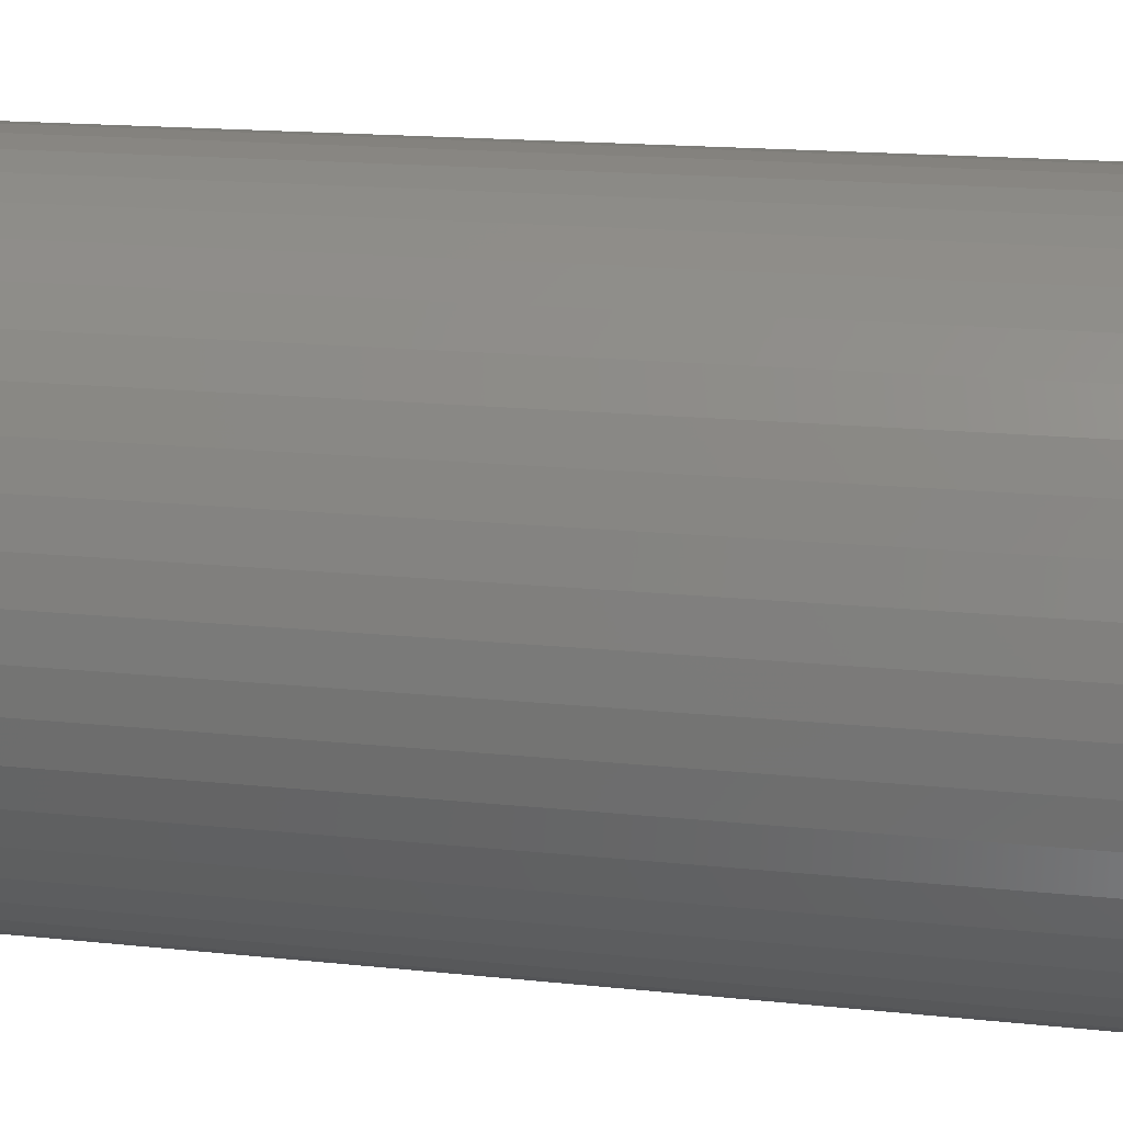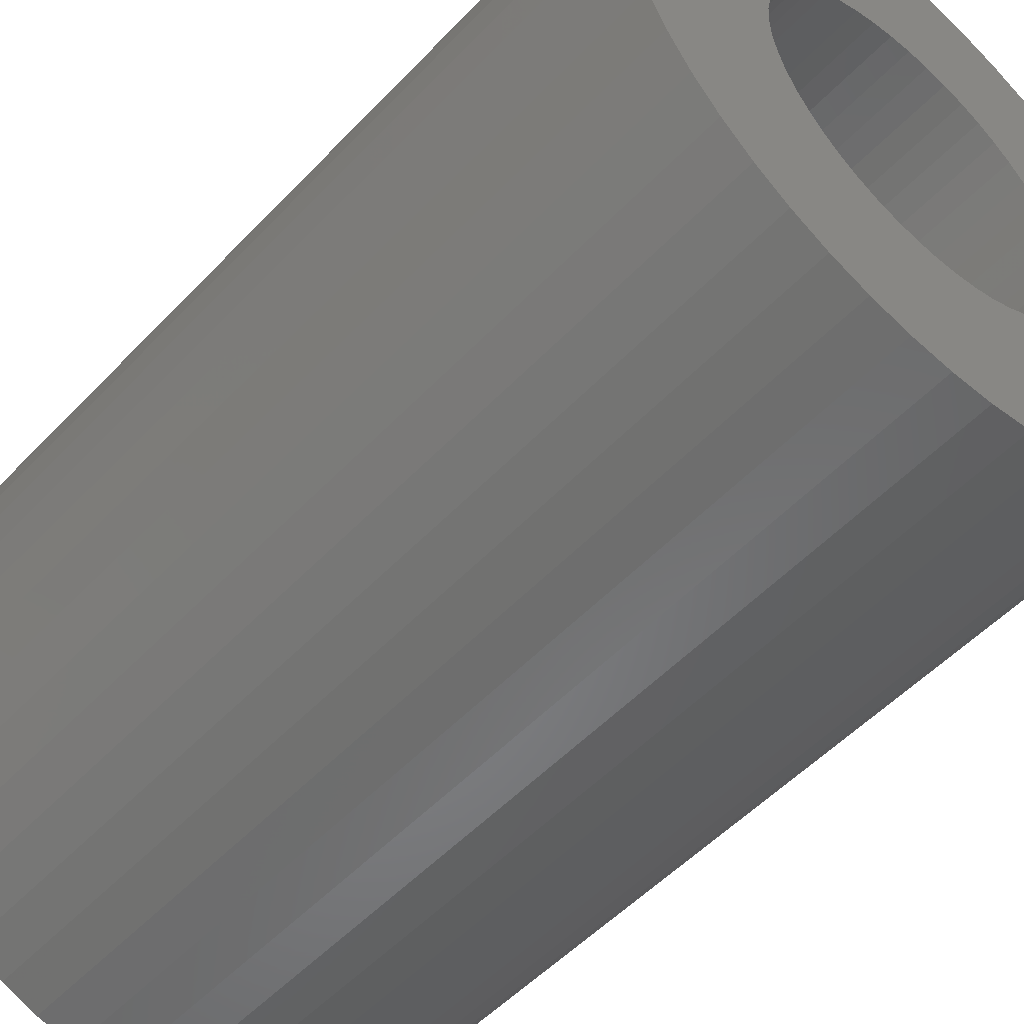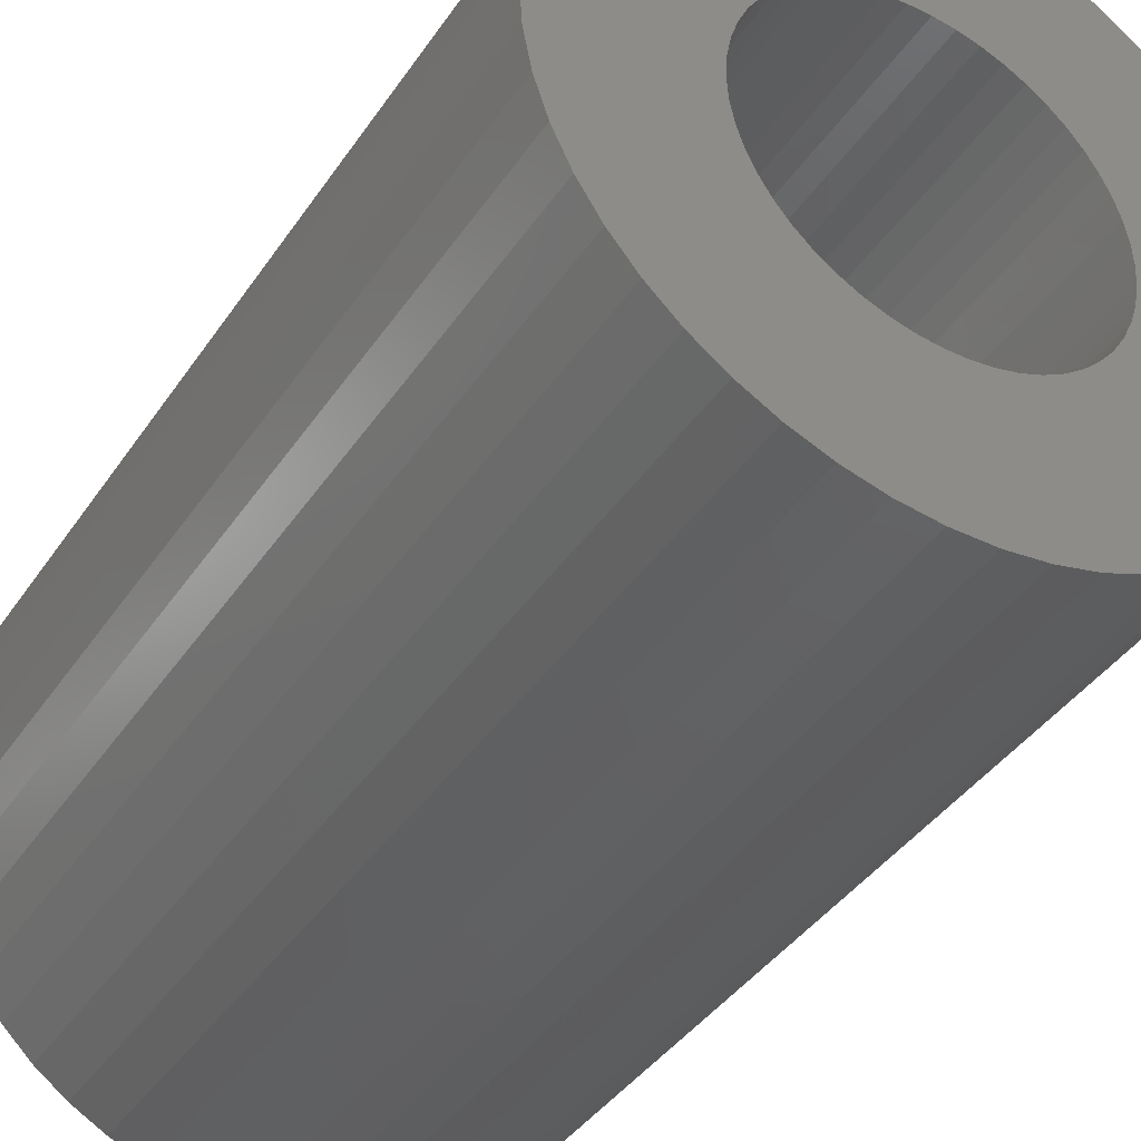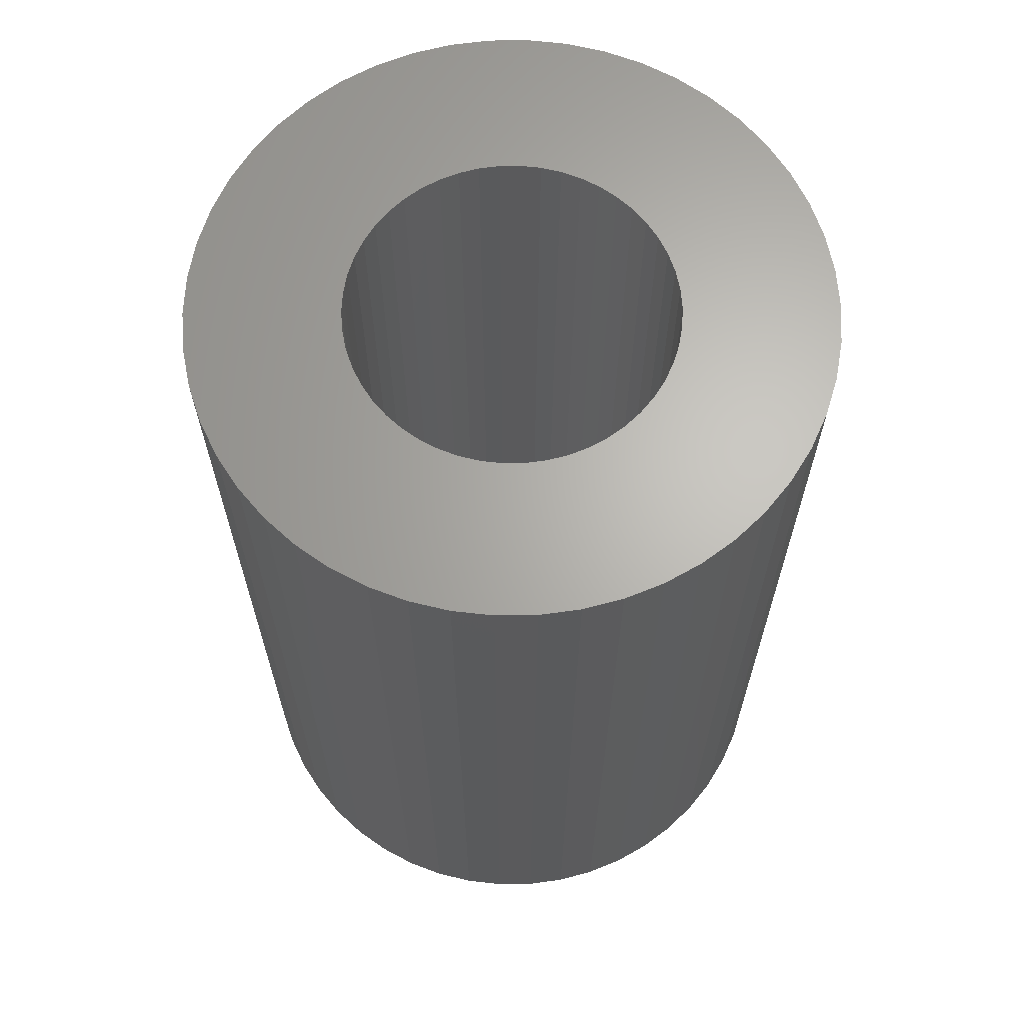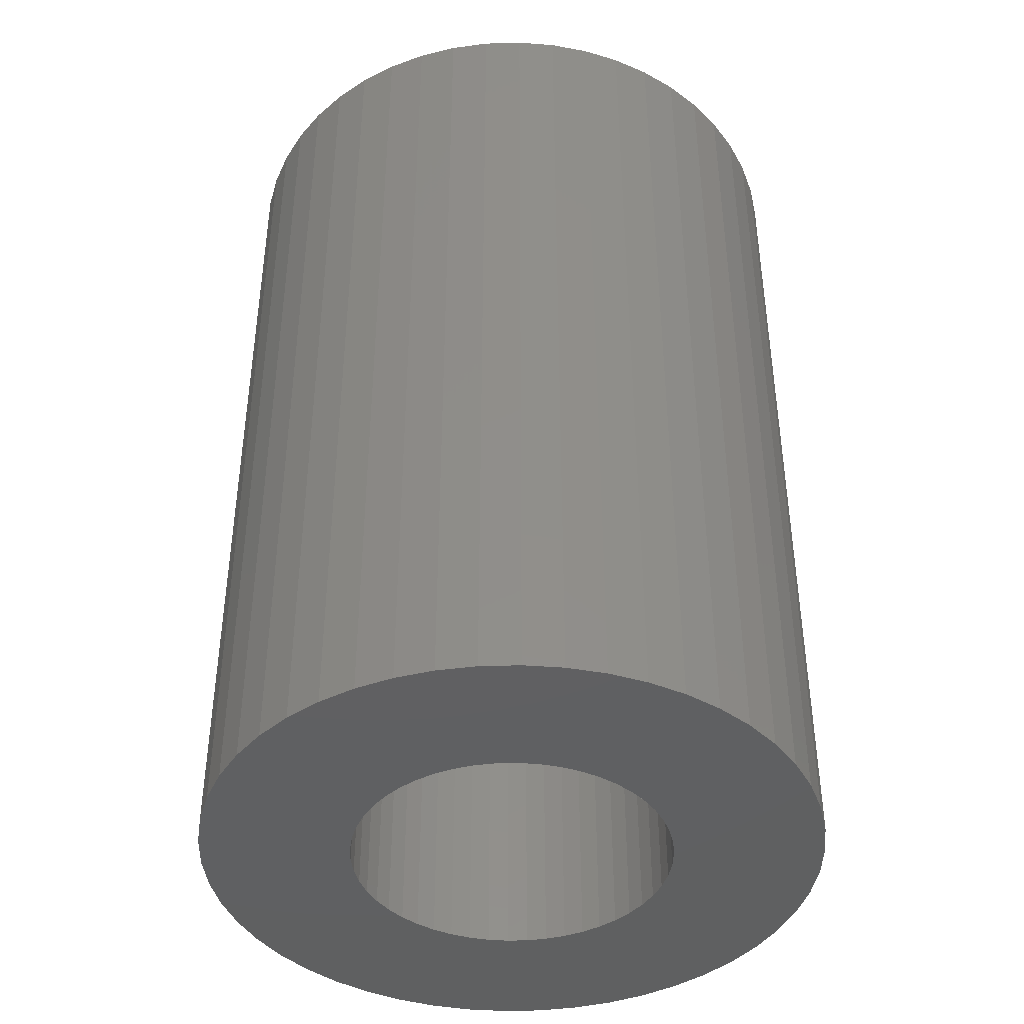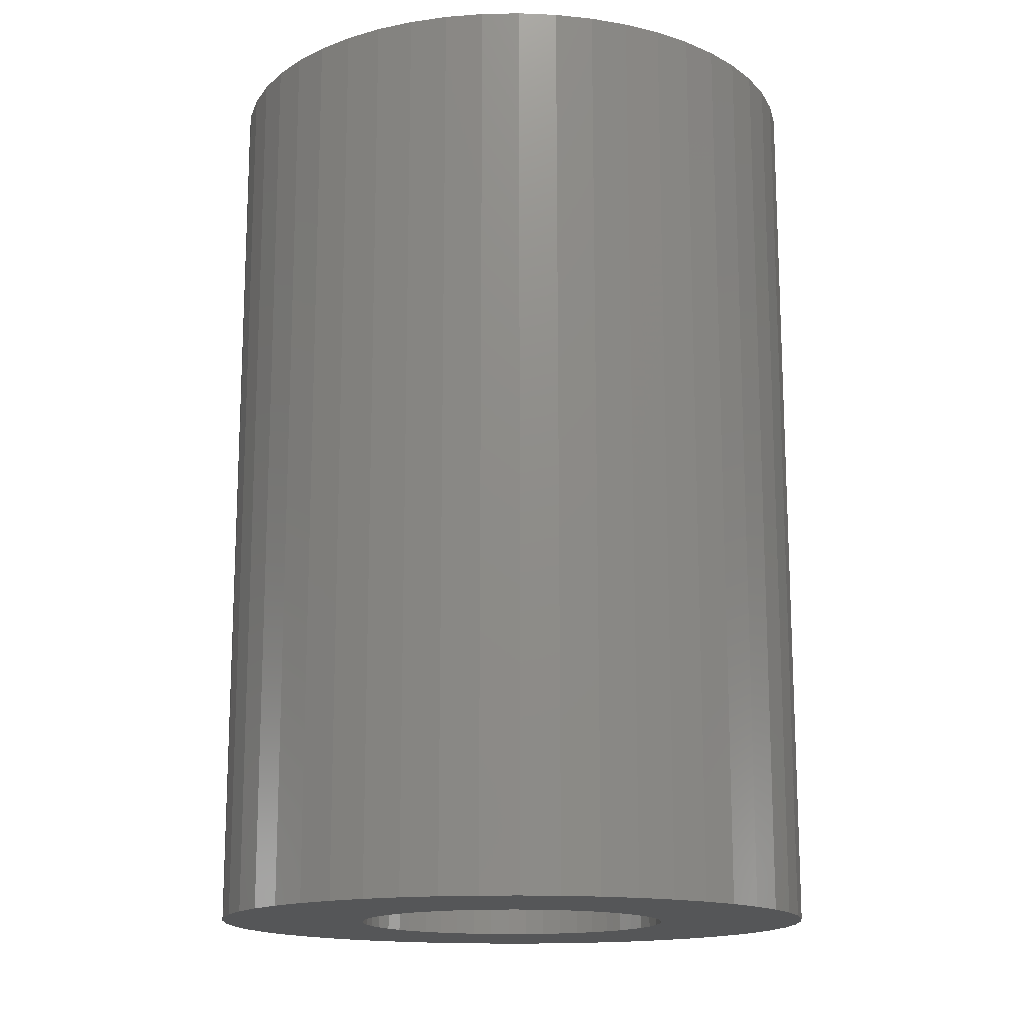
<metadata>
{"format":"stl","ext":"stl","renderer":"f3d","projection":"perspective","resolution":1024,"background":"white","views":[{"elev":17.1,"azim":-78.1,"up":"+Y"},{"elev":-52.4,"azim":138.2,"up":"+Y"},{"elev":-40.3,"azim":-30.8,"up":"+Y"},{"elev":65.5,"azim":28.1,"up":"+Z"},{"elev":-41.8,"azim":-170.8,"up":"+Z"},{"elev":-15.4,"azim":81.4,"up":"+Z"}]}
</metadata>
<code>
# stl→obj: 200 verts, 400 faces
v 13.5 0 20
v 13.39 1.692 -20
v 13.39 1.692 20
v 13.5 0 -20
v -13.5 0 -20
v -13.39 1.692 20
v -13.39 1.692 -20
v -13.5 0 20
v 0.8477 13.47 -20
v -0.8477 13.47 20
v 0.8477 13.47 20
v -0.8477 13.47 -20
v -0.8477 -13.47 -20
v 0.8477 -13.47 20
v -0.8477 -13.47 20
v 0.8477 -13.47 -20
v 9.841 9.241 -20
v 8.605 10.4 20
v 9.841 9.241 20
v 8.605 10.4 -20
v -8.605 10.4 -20
v -9.841 9.241 20
v -8.605 10.4 20
v -9.841 9.241 -20
v -4.172 12.84 -20
v -5.748 12.22 20
v -4.172 12.84 20
v -5.748 12.22 -20
v 12.55 -4.97 20
v 13.08 -3.357 -20
v 13.08 -3.357 20
v 12.55 -4.97 -20
v 12.55 4.97 20
v 11.83 6.504 -20
v 11.83 6.504 20
v 12.55 4.97 -20
v 13.08 3.357 -20
v 13.08 3.357 20
v 10.92 7.935 -20
v 10.92 7.935 20
v 5.748 12.22 -20
v 4.172 12.84 20
v 5.748 12.22 20
v 4.172 12.84 -20
v 2.53 13.26 20
v 2.53 13.26 -20
v 7.234 11.4 -20
v 7.234 11.4 20
v -12.55 4.97 -20
v -11.83 6.504 20
v -11.83 6.504 -20
v -12.55 4.97 20
v -13.08 3.357 -20
v -13.08 3.357 20
v -2.53 13.26 -20
v -2.53 13.26 20
v 2.53 -13.26 20
v 2.53 -13.26 -20
v -10.92 7.935 20
v -10.92 7.935 -20
v 7 0 20
v 6.945 0.8773 20
v 13.39 -1.692 20
v 6.78 1.741 20
v 6.945 -0.8773 20
v 6.508 2.577 20
v 6.134 3.372 20
v 6.78 -1.741 20
v 5.663 4.114 20
v 5.103 4.792 20
v 6.508 -2.577 20
v 4.462 5.394 20
v 11.83 -6.504 20
v 6.134 -3.372 20
v 3.751 5.91 20
v 2.98 6.334 20
v 2.163 6.657 20
v 1.312 6.876 20
v 0.4395 6.986 20
v -0.4395 6.986 20
v -1.312 6.876 20
v -2.163 6.657 20
v -2.98 6.334 20
v -3.751 5.91 20
v -7.234 11.4 20
v -4.462 5.394 20
v -5.103 4.792 20
v -5.663 4.114 20
v -6.134 3.372 20
v 10.92 -7.935 20
v 5.663 -4.114 20
v 9.841 -9.241 20
v 5.103 -4.792 20
v 8.605 -10.4 20
v 4.462 -5.394 20
v 7.234 -11.4 20
v 3.751 -5.91 20
v 5.748 -12.22 20
v 2.98 -6.334 20
v 4.172 -12.84 20
v 2.163 -6.657 20
v 1.312 -6.876 20
v 0.4395 -6.986 20
v -0.4395 -6.986 20
v -1.312 -6.876 20
v -2.53 -13.26 20
v -2.163 -6.657 20
v -4.172 -12.84 20
v -2.98 -6.334 20
v -5.748 -12.22 20
v -3.751 -5.91 20
v -7.234 -11.4 20
v -4.462 -5.394 20
v -8.605 -10.4 20
v -5.103 -4.792 20
v -9.841 -9.241 20
v -5.663 -4.114 20
v -10.92 -7.935 20
v -6.134 -3.372 20
v -11.83 -6.504 20
v -6.508 -2.577 20
v -12.55 -4.97 20
v -6.78 -1.741 20
v -13.08 -3.357 20
v -6.945 -0.8773 20
v -13.39 -1.692 20
v -7 0 20
v -6.508 2.577 20
v -6.78 1.741 20
v -6.945 0.8773 20
v -7.234 11.4 -20
v 13.39 -1.692 -20
v 10.92 -7.935 -20
v 9.841 -9.241 -20
v 11.83 -6.504 -20
v 7 0 -20
v 6.945 -0.8773 -20
v 6.78 -1.741 -20
v 6.945 0.8773 -20
v 6.508 -2.577 -20
v 6.134 -3.372 -20
v 6.78 1.741 -20
v 5.663 -4.114 -20
v 5.103 -4.792 -20
v 8.605 -10.4 -20
v 6.508 2.577 -20
v 4.462 -5.394 -20
v 7.234 -11.4 -20
v 6.134 3.372 -20
v 3.751 -5.91 -20
v 5.748 -12.22 -20
v 2.98 -6.334 -20
v 4.172 -12.84 -20
v 2.163 -6.657 -20
v 1.312 -6.876 -20
v 0.4395 -6.986 -20
v -0.4395 -6.986 -20
v -1.312 -6.876 -20
v -2.53 -13.26 -20
v -2.163 -6.657 -20
v -4.172 -12.84 -20
v -2.98 -6.334 -20
v -5.748 -12.22 -20
v -3.751 -5.91 -20
v -7.234 -11.4 -20
v -4.462 -5.394 -20
v -8.605 -10.4 -20
v -5.103 -4.792 -20
v -9.841 -9.241 -20
v -5.663 -4.114 -20
v -10.92 -7.935 -20
v -11.83 -6.504 -20
v -6.134 -3.372 -20
v 5.663 4.114 -20
v 5.103 4.792 -20
v 4.462 5.394 -20
v 3.751 5.91 -20
v 2.98 6.334 -20
v 2.163 6.657 -20
v 1.312 6.876 -20
v 0.4395 6.986 -20
v -0.4395 6.986 -20
v -1.312 6.876 -20
v -2.163 6.657 -20
v -2.98 6.334 -20
v -3.751 5.91 -20
v -4.462 5.394 -20
v -5.103 4.792 -20
v -5.663 4.114 -20
v -6.134 3.372 -20
v -6.508 2.577 -20
v -6.78 1.741 -20
v -6.945 0.8773 -20
v -7 0 -20
v -6.508 -2.577 -20
v -12.55 -4.97 -20
v -6.78 -1.741 -20
v -13.08 -3.357 -20
v -6.945 -0.8773 -20
v -13.39 -1.692 -20
f 1 2 3
f 2 1 4
f 5 6 7
f 6 5 8
f 9 10 11
f 10 9 12
f 13 14 15
f 14 13 16
f 17 18 19
f 18 17 20
f 21 22 23
f 22 21 24
f 25 26 27
f 26 25 28
f 29 30 31
f 30 29 32
f 33 34 35
f 34 33 36
f 3 37 38
f 37 3 2
f 35 39 40
f 39 35 34
f 41 42 43
f 42 41 44
f 44 45 42
f 45 44 46
f 47 43 48
f 43 47 41
f 49 50 51
f 50 49 52
f 53 52 49
f 52 53 54
f 55 27 56
f 27 55 25
f 16 57 14
f 57 16 58
f 38 36 33
f 36 38 37
f 40 17 19
f 17 40 39
f 46 11 45
f 11 46 9
f 20 48 18
f 48 20 47
f 51 59 60
f 59 51 50
f 60 22 24
f 22 60 59
f 7 54 53
f 54 7 6
f 61 1 3
f 62 3 38
f 1 61 63
f 64 38 33
f 65 63 61
f 66 33 35
f 63 65 31
f 67 35 40
f 68 31 65
f 69 40 19
f 31 68 29
f 70 19 18
f 71 29 68
f 72 18 48
f 29 71 73
f 74 73 71
f 3 62 61
f 38 64 62
f 33 66 64
f 35 67 66
f 75 48 43
f 40 69 67
f 19 70 69
f 18 72 70
f 76 43 42
f 48 75 72
f 43 76 75
f 77 42 45
f 42 77 76
f 45 78 77
f 11 78 45
f 11 79 78
f 11 80 79
f 10 80 11
f 10 81 80
f 56 81 10
f 81 56 82
f 27 82 56
f 82 27 83
f 26 83 27
f 83 26 84
f 85 84 26
f 84 85 86
f 23 86 85
f 86 23 87
f 22 87 23
f 87 22 88
f 59 88 22
f 50 89 59
f 88 59 89
f 73 74 90
f 91 90 74
f 90 91 92
f 93 92 91
f 92 93 94
f 95 94 93
f 94 95 96
f 97 96 95
f 96 97 98
f 99 98 97
f 98 99 100
f 101 100 99
f 100 101 57
f 102 57 101
f 102 14 57
f 103 14 102
f 104 14 103
f 104 15 14
f 105 15 104
f 106 105 107
f 105 106 15
f 108 107 109
f 110 109 111
f 107 108 106
f 112 111 113
f 114 113 115
f 116 115 117
f 109 110 108
f 118 117 119
f 120 119 121
f 122 121 123
f 124 123 125
f 111 112 110
f 126 125 127
f 89 50 128
f 52 128 50
f 113 114 112
f 128 52 129
f 115 116 114
f 54 129 52
f 117 118 116
f 129 54 130
f 119 120 118
f 6 130 54
f 121 122 120
f 130 6 127
f 123 124 122
f 8 127 6
f 125 126 124
f 127 8 126
f 28 85 26
f 85 28 131
f 131 23 85
f 23 131 21
f 12 56 10
f 56 12 55
f 63 4 1
f 4 63 132
f 92 133 90
f 133 92 134
f 73 32 29
f 32 73 135
f 31 132 63
f 132 31 30
f 136 4 132
f 137 132 30
f 4 136 2
f 138 30 32
f 139 2 136
f 140 32 135
f 2 139 37
f 141 135 133
f 142 37 139
f 143 133 134
f 37 142 36
f 144 134 145
f 146 36 142
f 147 145 148
f 36 146 34
f 149 34 146
f 132 137 136
f 30 138 137
f 32 140 138
f 135 141 140
f 150 148 151
f 133 143 141
f 134 144 143
f 145 147 144
f 152 151 153
f 148 150 147
f 151 152 150
f 154 153 58
f 153 154 152
f 58 155 154
f 16 155 58
f 16 156 155
f 16 157 156
f 13 157 16
f 13 158 157
f 159 158 13
f 158 159 160
f 161 160 159
f 160 161 162
f 163 162 161
f 162 163 164
f 165 164 163
f 164 165 166
f 167 166 165
f 166 167 168
f 169 168 167
f 168 169 170
f 171 170 169
f 172 173 171
f 170 171 173
f 34 149 39
f 174 39 149
f 39 174 17
f 175 17 174
f 17 175 20
f 176 20 175
f 20 176 47
f 177 47 176
f 47 177 41
f 178 41 177
f 41 178 44
f 179 44 178
f 44 179 46
f 180 46 179
f 180 9 46
f 181 9 180
f 182 9 181
f 182 12 9
f 183 12 182
f 55 183 184
f 183 55 12
f 25 184 185
f 28 185 186
f 184 25 55
f 131 186 187
f 21 187 188
f 24 188 189
f 185 28 25
f 60 189 190
f 51 190 191
f 49 191 192
f 53 192 193
f 186 131 28
f 7 193 194
f 173 172 195
f 196 195 172
f 187 21 131
f 195 196 197
f 188 24 21
f 198 197 196
f 189 60 24
f 197 198 199
f 190 51 60
f 200 199 198
f 191 49 51
f 199 200 194
f 192 53 49
f 5 194 200
f 193 7 53
f 194 5 7
f 151 96 98
f 96 151 148
f 145 92 94
f 92 145 134
f 90 135 73
f 135 90 133
f 161 106 108
f 106 161 159
f 169 118 171
f 118 169 116
f 171 120 172
f 120 171 118
f 196 124 198
f 124 196 122
f 153 98 100
f 98 153 151
f 58 100 57
f 100 58 153
f 159 15 106
f 15 159 13
f 163 108 110
f 108 163 161
f 169 114 116
f 114 169 167
f 172 122 196
f 122 172 120
f 198 126 200
f 126 198 124
f 200 8 5
f 8 200 126
f 148 94 96
f 94 148 145
f 165 110 112
f 110 165 163
f 167 112 114
f 112 167 165
f 136 62 139
f 62 136 61
f 127 193 130
f 193 127 194
f 182 79 80
f 79 182 181
f 156 104 103
f 104 156 157
f 144 95 93
f 95 144 147
f 176 70 72
f 70 176 175
f 188 86 87
f 86 188 187
f 185 82 83
f 82 185 184
f 146 67 149
f 67 146 66
f 139 64 142
f 64 139 62
f 179 76 77
f 76 179 178
f 178 75 76
f 75 178 177
f 128 190 89
f 190 128 191
f 89 189 88
f 189 89 190
f 129 191 128
f 191 129 192
f 187 84 86
f 84 187 186
f 184 81 82
f 81 184 183
f 155 103 102
f 103 155 156
f 142 66 146
f 66 142 64
f 174 70 175
f 70 174 69
f 149 69 174
f 69 149 67
f 180 77 78
f 77 180 179
f 181 78 79
f 78 181 180
f 177 72 75
f 72 177 176
f 88 188 87
f 188 88 189
f 130 192 129
f 192 130 193
f 186 83 84
f 83 186 185
f 183 80 81
f 80 183 182
f 137 61 136
f 61 137 65
f 141 71 140
f 71 141 74
f 117 173 119
f 173 117 170
f 119 195 121
f 195 119 173
f 152 101 99
f 101 152 154
f 160 109 107
f 109 160 162
f 121 197 123
f 197 121 195
f 150 99 97
f 99 150 152
f 154 102 101
f 102 154 155
f 140 68 138
f 68 140 71
f 138 65 137
f 65 138 68
f 143 74 141
f 74 143 91
f 144 91 143
f 91 144 93
f 157 105 104
f 105 157 158
f 166 115 113
f 115 166 168
f 158 107 105
f 107 158 160
f 115 170 117
f 170 115 168
f 123 199 125
f 199 123 197
f 125 194 127
f 194 125 199
f 147 97 95
f 97 147 150
f 162 111 109
f 111 162 164
f 164 113 111
f 113 164 166

</code>
